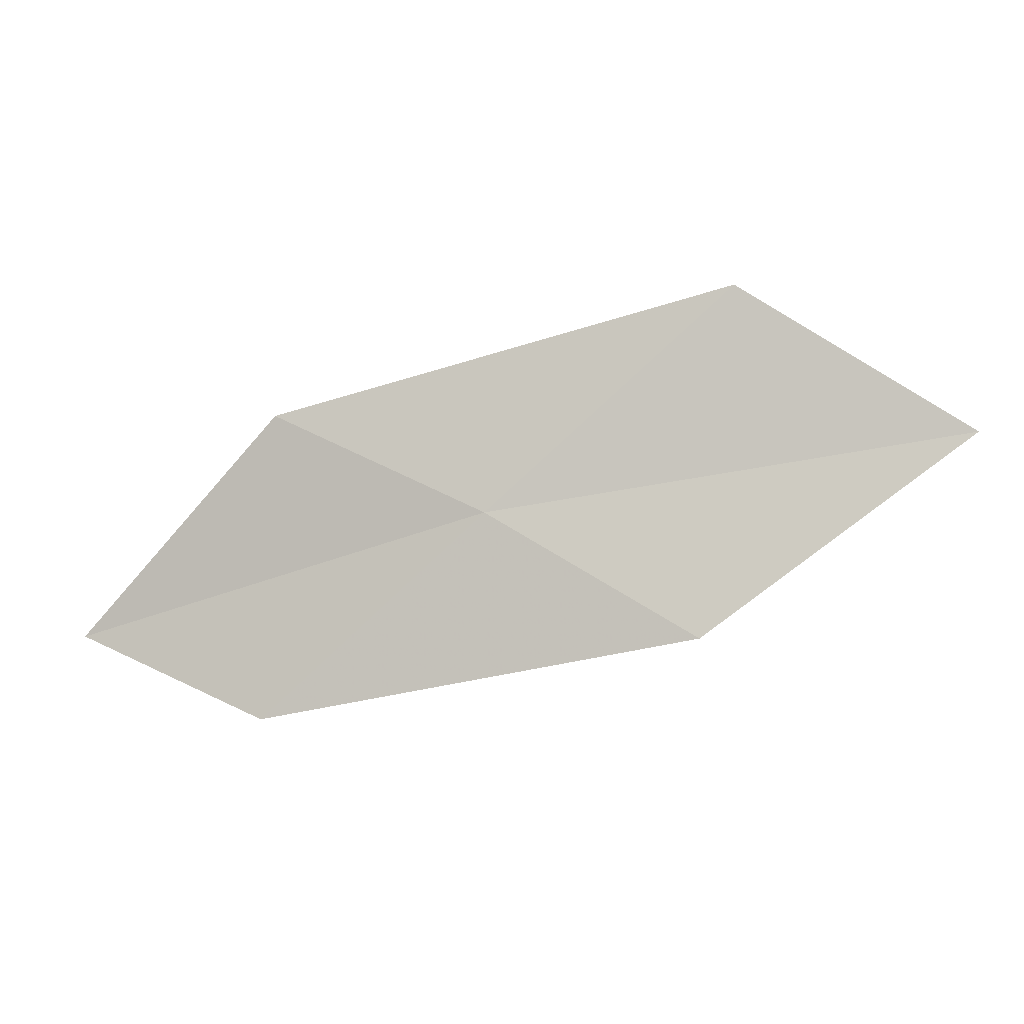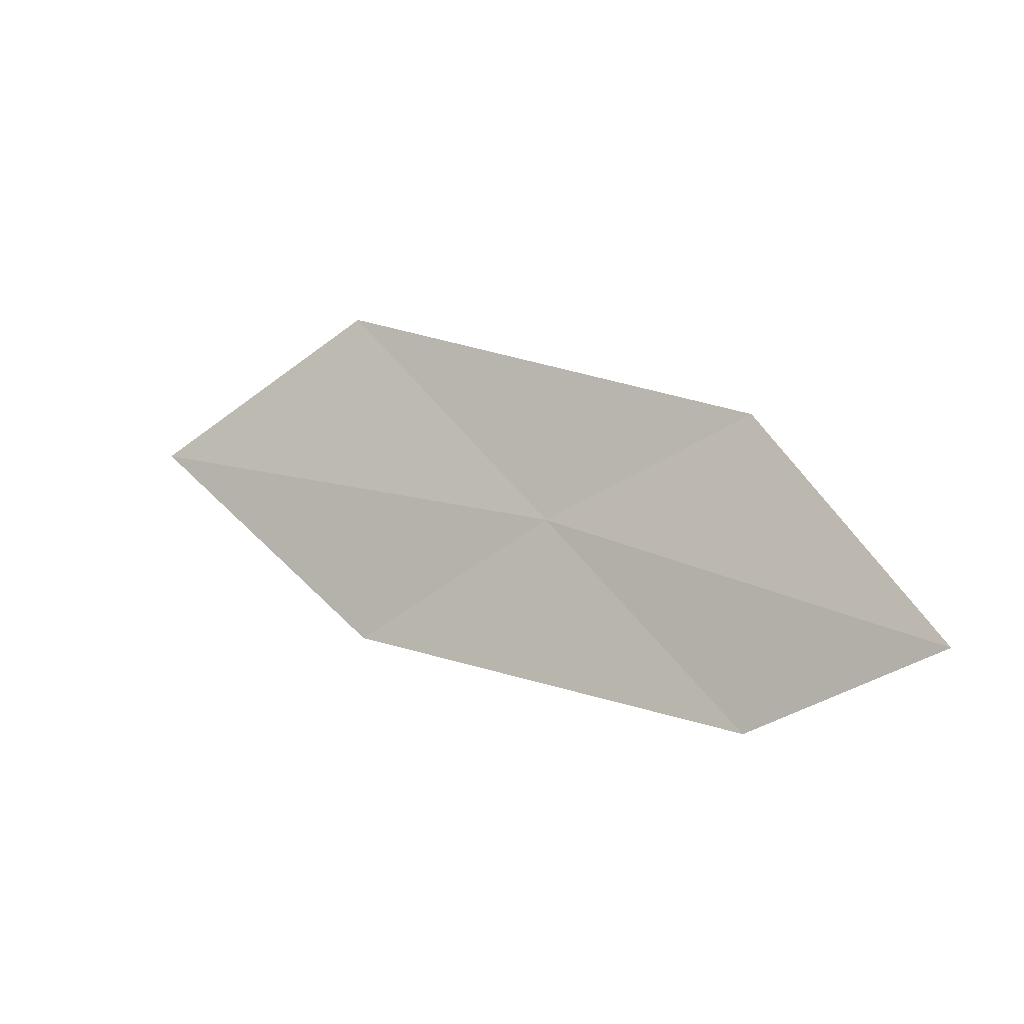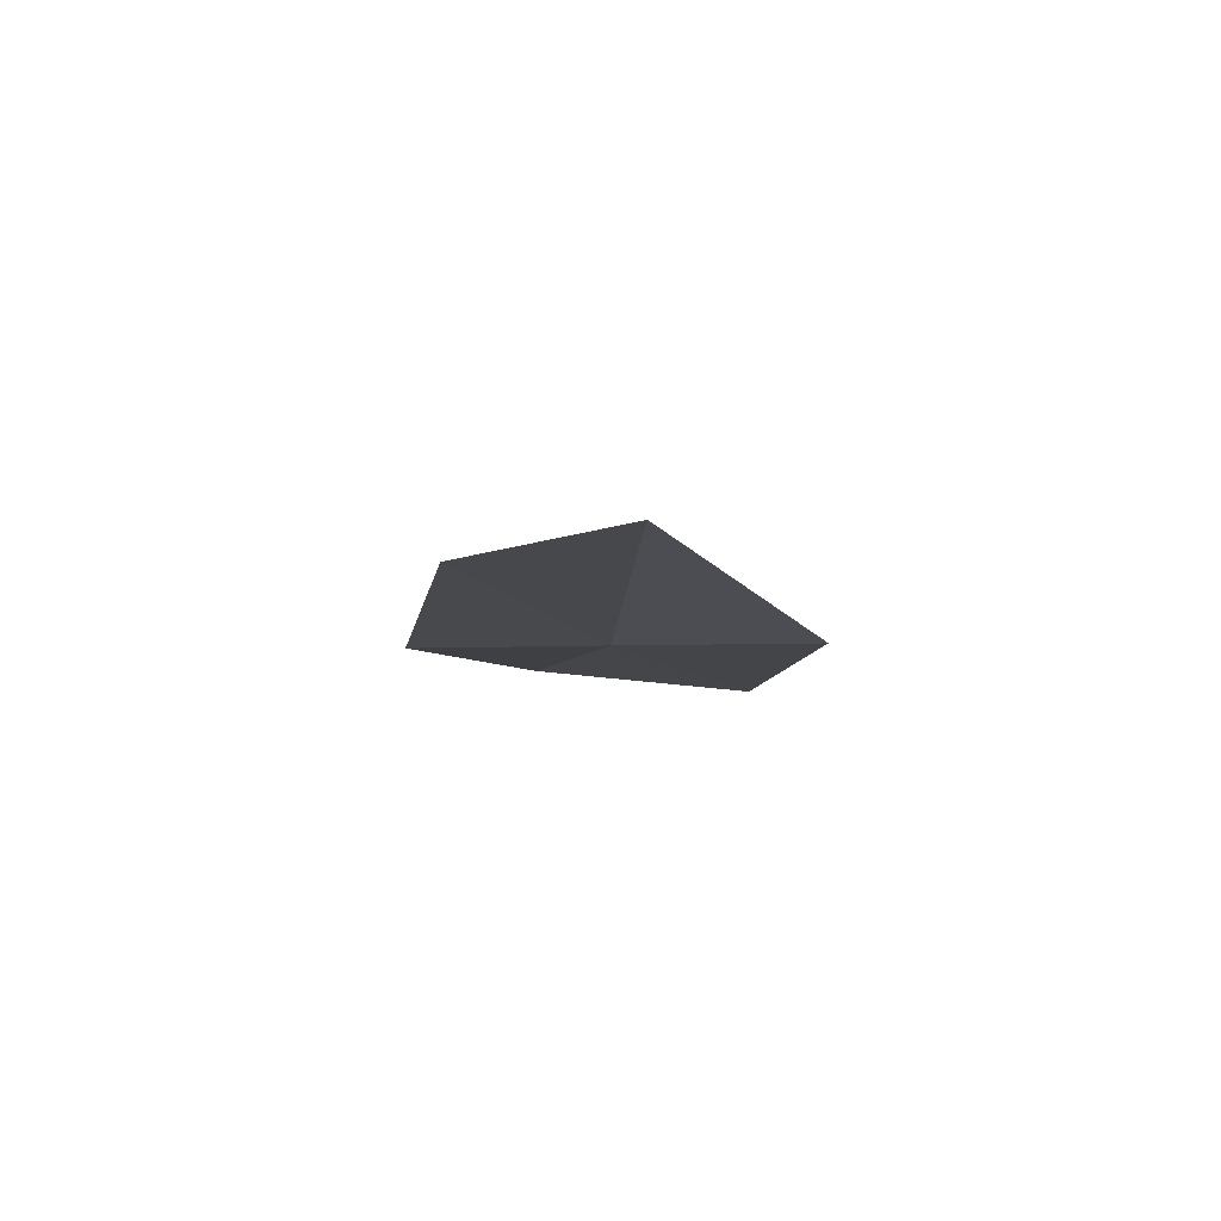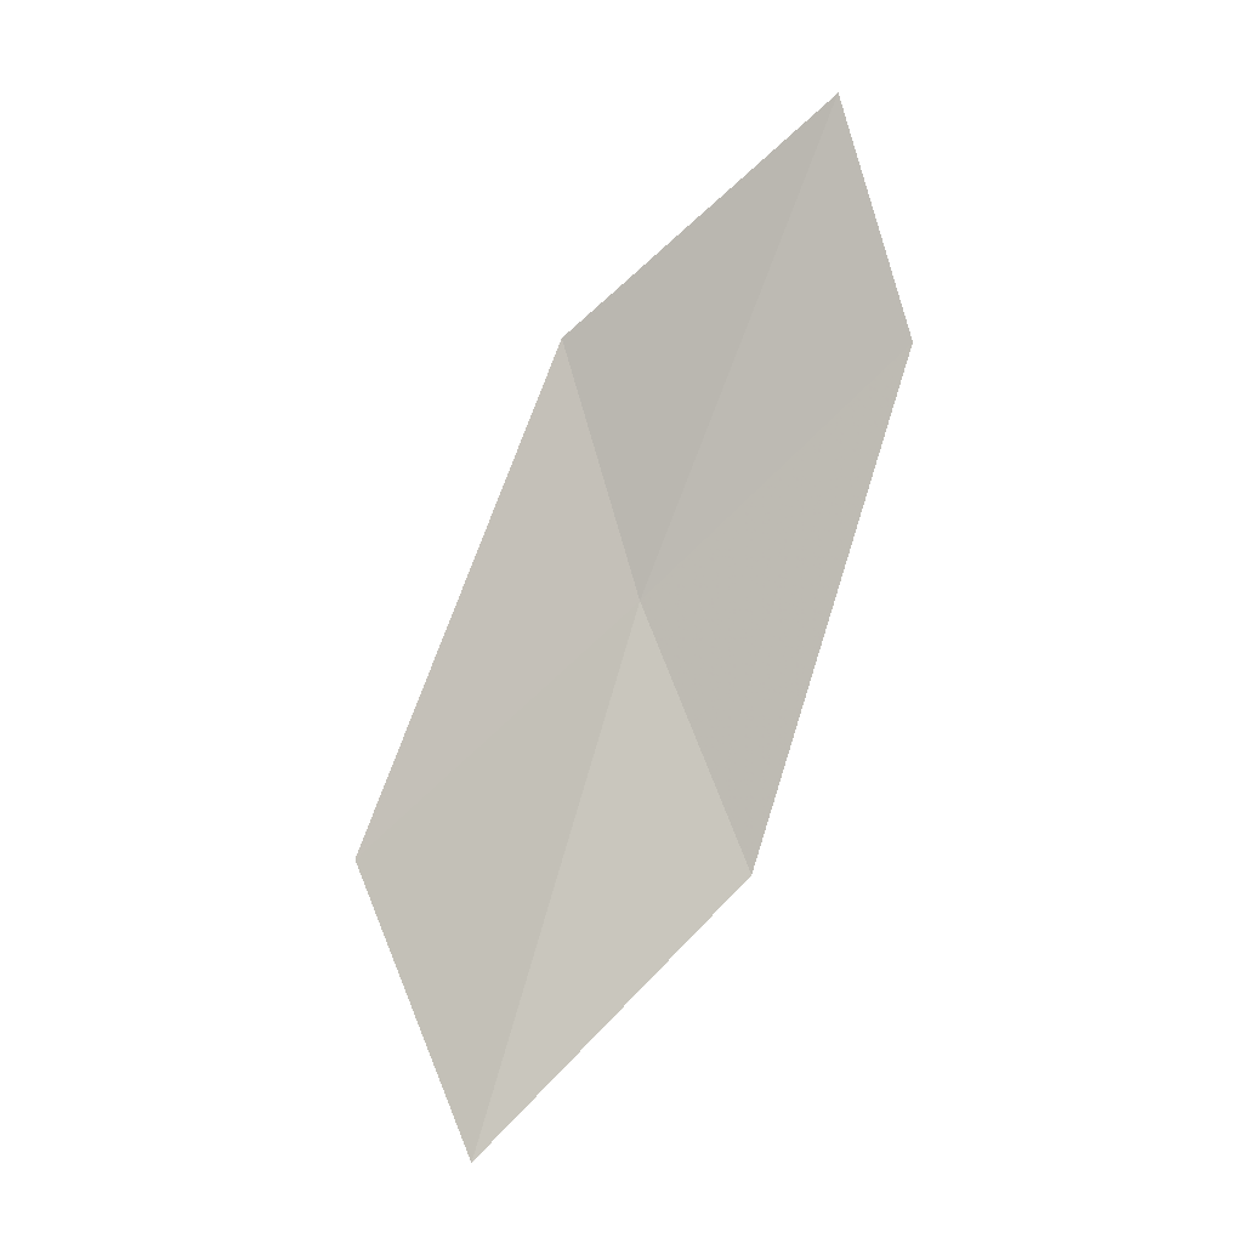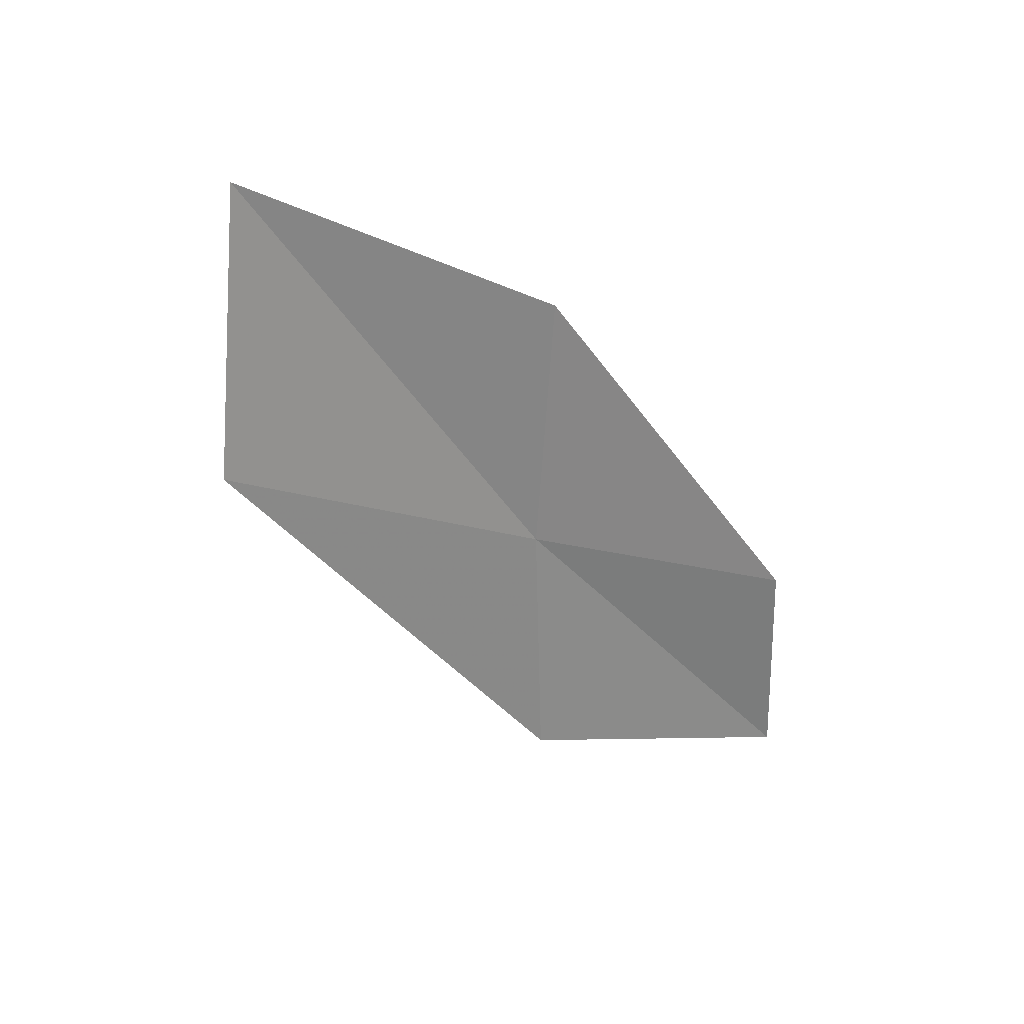
<metadata>
{"format":"obj","ext":"obj","renderer":"f3d","projection":"perspective","resolution":1024,"background":"white","views":[{"elev":-19.0,"azim":168.9,"up":"+Y"},{"elev":5.0,"azim":7.5,"up":"+Y"},{"elev":18.0,"azim":73.6,"up":"+Z"},{"elev":63.0,"azim":-78.5,"up":"+Z"},{"elev":-76.3,"azim":-60.3,"up":"+Z"}]}
</metadata>
<code>
v -7.77 7.203 3.621
v -6.805 7.718 3.896
v -5.974 6.789 4.646
v -6.824 6.337 4.307
v -8.81 8.156 2.969
v -8.709 6.578 3.361
v -9.864 7.441 2.78
f 1 3 2
f 1 4 3
f 1 2 5
f 1 6 4
f 1 5 7
f 1 7 6

</code>
